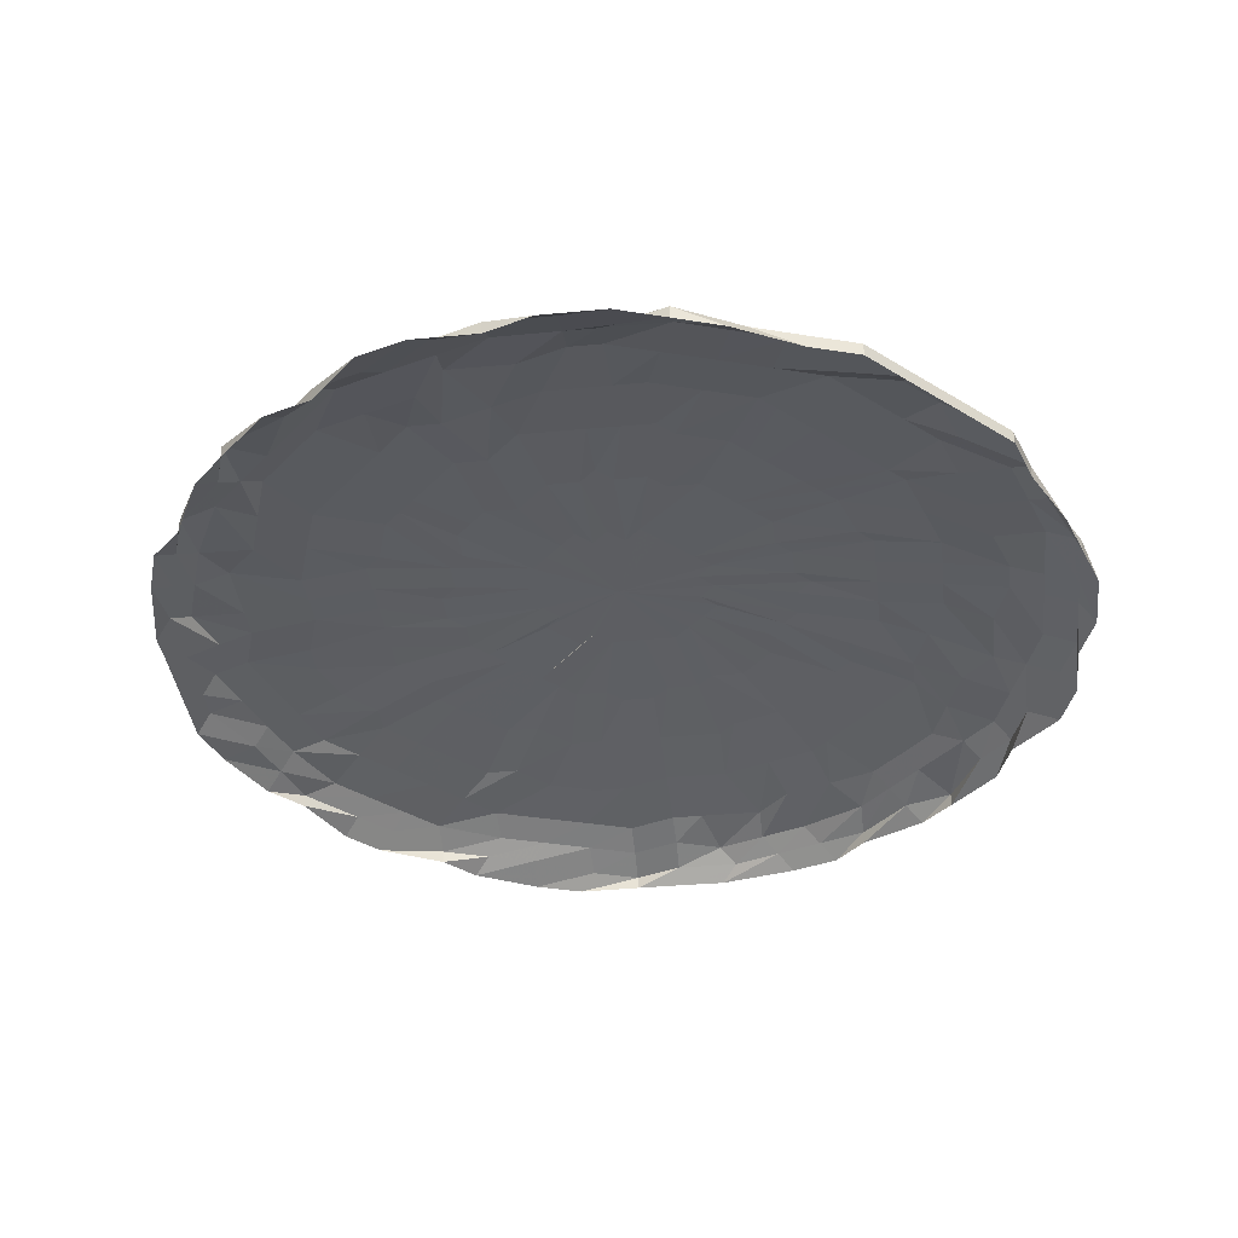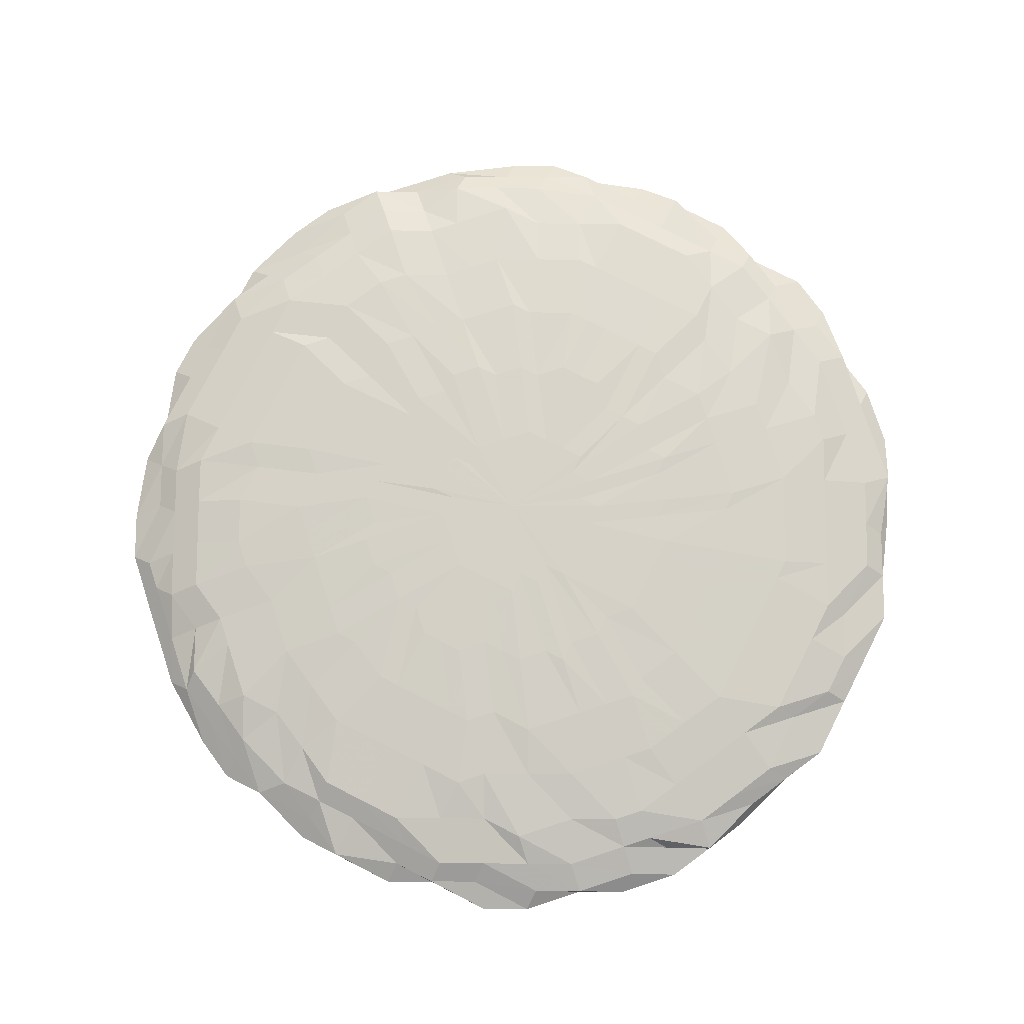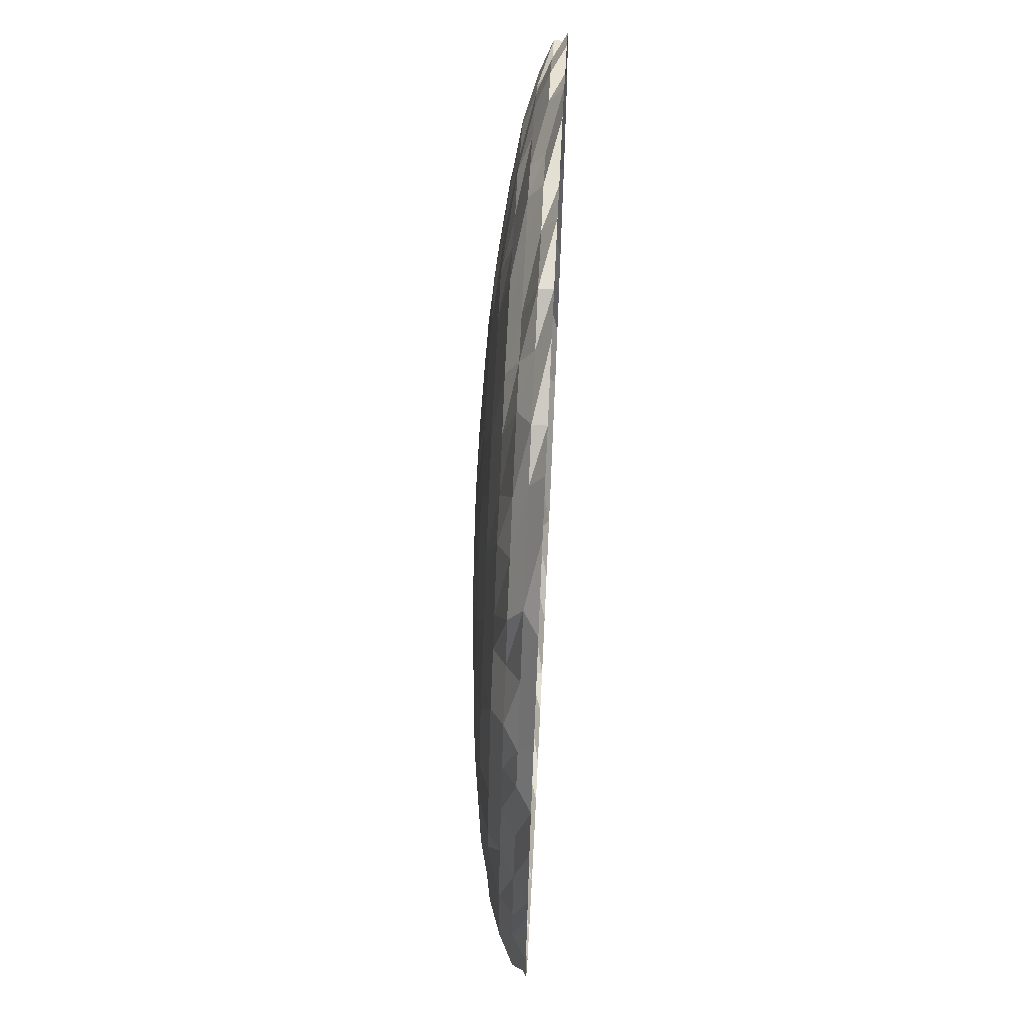
<metadata>
{"format":"obj","ext":"obj","renderer":"f3d","projection":"perspective","resolution":1024,"background":"white","views":[{"elev":-37.8,"azim":-128.2,"up":"+Z"},{"elev":77.3,"azim":-153.1,"up":"+Z"},{"elev":66.0,"azim":92.8,"up":"+Y"}]}
</metadata>
<code>
o 11468
v 2251 1887 18.11
v 2251 1887 18.11
v 2251 1887 18.11
v 2251 1887 18.11
v 2250 1887 18.11
v 2251 1887 18.11
v 2251 1887 18.11
v 2250 1887 18.11
v 2250 1887 18.11
v 2251 1887 18.11
v 2251 1887 18.11
v 2251 1887 18.12
v 2251 1887 18.11
v 2251 1887 18.11
v 2251 1887 18.12
v 2251 1887 18.12
v 2251 1887 18.11
v 2251 1887 18.11
v 2251 1887 18.12
v 2251 1887 18.11
v 2251 1887 18.11
v 2251 1886 18.12
v 2251 1886 18.11
v 2251 1886 18.11
v 2251 1886 18.12
v 2251 1886 18.11
v 2251 1886 18.11
v 2251 1886 18.12
v 2251 1886 18.11
v 2251 1886 18.11
v 2251 1886 18.12
v 2251 1886 18.11
v 2251 1886 18.11
v 2251 1886 18.12
v 2251 1886 18.11
v 2251 1886 18.11
v 2251 1886 18.12
v 2251 1886 18.11
v 2251 1886 18.11
v 2251 1886 18.12
v 2251 1886 18.11
v 2251 1886 18.11
v 2251 1886 18.12
v 2251 1886 18.11
v 2251 1886 18.11
v 2251 1886 18.12
v 2251 1886 18.11
v 2251 1886 18.11
v 2251 1886 18.12
v 2251 1886 18.11
v 2251 1886 18.11
v 2251 1886 18.12
v 2251 1886 18.11
v 2251 1886 18.11
v 2251 1886 18.12
v 2251 1886 18.11
v 2251 1886 18.11
v 2251 1886 18.12
v 2251 1886 18.11
v 2251 1886 18.11
v 2251 1886 18.12
v 2251 1886 18.11
v 2251 1886 18.11
v 2251 1886 18.12
v 2251 1886 18.11
v 2251 1886 18.11
v 2251 1886 18.12
v 2251 1886 18.11
v 2251 1886 18.11
v 2251 1886 18.12
v 2251 1886 18.11
v 2251 1886 18.11
v 2251 1886 18.12
v 2251 1886 18.11
v 2251 1886 18.11
v 2251 1886 18.12
v 2251 1886 18.11
v 2251 1886 18.11
v 2251 1886 18.12
v 2251 1886 18.11
v 2251 1886 18.11
v 2251 1886 18.12
v 2251 1886 18.11
v 2251 1886 18.11
v 2251 1886 18.12
v 2250 1886 18.11
v 2250 1886 18.11
v 2250 1886 18.12
v 2250 1886 18.11
v 2250 1886 18.11
v 2250 1886 18.12
v 2250 1886 18.11
v 2250 1886 18.11
v 2250 1886 18.12
v 2250 1886 18.11
v 2250 1886 18.11
v 2250 1886 18.12
v 2250 1886 18.11
v 2250 1886 18.11
v 2250 1886 18.12
v 2250 1886 18.11
v 2250 1886 18.11
v 2250 1886 18.12
v 2250 1886 18.11
v 2250 1886 18.11
v 2250 1886 18.12
v 2250 1886 18.11
v 2250 1886 18.11
v 2250 1886 18.12
v 2250 1886 18.11
v 2250 1886 18.11
v 2250 1886 18.12
v 2250 1886 18.11
v 2250 1886 18.11
v 2250 1886 18.12
v 2250 1886 18.11
v 2250 1886 18.11
v 2250 1886 18.12
v 2250 1886 18.11
v 2250 1886 18.11
v 2250 1886 18.12
v 2250 1886 18.11
v 2250 1886 18.11
v 2250 1886 18.12
v 2250 1886 18.11
v 2250 1886 18.11
v 2250 1886 18.12
v 2250 1886 18.11
v 2250 1886 18.11
v 2250 1886 18.12
v 2250 1886 18.11
v 2250 1886 18.11
v 2250 1886 18.12
v 2250 1886 18.11
v 2250 1886 18.11
v 2250 1886 18.12
v 2250 1886 18.11
v 2250 1886 18.11
v 2250 1886 18.12
v 2250 1887 18.11
v 2250 1887 18.11
v 2250 1886 18.12
v 2250 1887 18.11
v 2250 1887 18.11
v 2250 1887 18.12
v 2250 1887 18.11
v 2250 1887 18.12
v 2250 1887 18.12
v 2251 1887 18.12
v 2251 1887 18.12
v 2251 1887 18.12
v 2251 1887 18.12
v 2251 1887 18.12
v 2251 1887 18.12
v 2251 1887 18.12
v 2251 1886 18.13
v 2251 1886 18.12
v 2251 1886 18.13
v 2251 1886 18.13
v 2251 1886 18.12
v 2251 1886 18.13
v 2251 1886 18.12
v 2251 1886 18.13
v 2251 1886 18.12
v 2251 1886 18.13
v 2251 1886 18.12
v 2251 1886 18.13
v 2251 1886 18.12
v 2251 1886 18.13
v 2251 1886 18.12
v 2251 1886 18.13
v 2251 1886 18.12
v 2251 1886 18.13
v 2251 1886 18.12
v 2251 1886 18.13
v 2251 1886 18.12
v 2251 1886 18.13
v 2251 1886 18.12
v 2251 1886 18.13
v 2251 1886 18.12
v 2251 1886 18.13
v 2251 1886 18.12
v 2251 1886 18.13
v 2251 1886 18.12
v 2251 1886 18.13
v 2251 1886 18.12
v 2251 1886 18.13
v 2251 1886 18.12
v 2251 1886 18.13
v 2251 1886 18.12
v 2251 1886 18.13
v 2251 1886 18.12
v 2251 1886 18.13
v 2251 1886 18.12
v 2251 1886 18.13
v 2251 1886 18.12
v 2251 1886 18.13
v 2251 1886 18.12
v 2251 1886 18.13
v 2251 1886 18.12
v 2251 1886 18.13
v 2251 1886 18.12
v 2251 1886 18.13
v 2251 1886 18.12
v 2251 1886 18.13
v 2251 1886 18.12
v 2251 1886 18.13
v 2250 1886 18.12
v 2250 1886 18.13
v 2250 1886 18.12
v 2250 1886 18.13
v 2250 1886 18.12
v 2250 1886 18.13
v 2250 1886 18.12
v 2250 1886 18.13
v 2250 1886 18.12
v 2250 1886 18.13
v 2250 1886 18.12
v 2250 1886 18.13
v 2250 1886 18.12
v 2250 1886 18.13
v 2250 1886 18.12
v 2250 1886 18.13
v 2250 1886 18.12
v 2250 1886 18.13
v 2250 1886 18.12
v 2250 1886 18.13
v 2250 1886 18.12
v 2250 1886 18.13
v 2250 1886 18.12
v 2250 1886 18.13
v 2250 1886 18.12
v 2250 1886 18.13
v 2250 1886 18.12
v 2250 1886 18.13
v 2250 1886 18.12
v 2250 1886 18.13
v 2250 1886 18.12
v 2250 1886 18.13
v 2250 1886 18.12
v 2250 1886 18.13
v 2250 1886 18.12
v 2250 1886 18.13
v 2250 1886 18.12
v 2250 1886 18.13
v 2250 1886 18.12
v 2250 1886 18.13
v 2251 1886 18.13
v 2251 1886 18.13
v 2251 1886 18.13
v 2251 1886 18.13
v 2251 1886 18.13
v 2251 1886 18.13
v 2251 1886 18.13
v 2251 1886 18.13
v 2251 1886 18.13
v 2251 1886 18.13
v 2251 1886 18.13
v 2251 1886 18.13
v 2251 1886 18.13
v 2251 1886 18.14
v 2251 1886 18.13
v 2251 1886 18.14
v 2251 1886 18.13
v 2251 1886 18.14
v 2251 1886 18.14
v 2251 1886 18.14
v 2251 1886 18.13
v 2251 1886 18.13
v 2251 1886 18.13
v 2250 1886 18.13
v 2251 1886 18.14
v 2251 1886 18.13
v 2250 1886 18.13
v 2251 1886 18.14
v 2250 1886 18.13
v 2250 1886 18.13
v 2251 1886 18.14
v 2251 1886 18.14
v 2251 1886 18.14
v 2250 1886 18.13
v 2250 1886 18.13
v 2250 1886 18.13
v 2250 1886 18.13
v 2251 1886 18.14
v 2250 1886 18.13
v 2250 1886 18.13
v 2251 1886 18.14
v 2250 1886 18.13
v 2250 1886 18.13
v 2250 1886 18.13
v 2250 1886 18.13
v 2251 1886 18.14
v 2250 1886 18.13
v 2250 1886 18.13
v 2250 1886 18.13
v 2250 1886 18.13
v 2250 1886 18.13
v 2251 1886 18.14
v 2250 1886 18.13
v 2250 1886 18.13
v 2251 1886 18.14
v 2250 1886 18.13
v 2250 1886 18.13
v 2250 1886 18.13
v 2250 1886 18.13
v 2251 1886 18.14
v 2250 1886 18.13
v 2250 1886 18.13
v 2250 1886 18.13
v 2250 1886 18.13
v 2251 1886 18.14
v 2250 1886 18.13
v 2250 1886 18.13
v 2251 1886 18.14
v 2250 1886 18.13
v 2250 1886 18.13
v 2251 1886 18.13
v 2251 1886 18.13
v 2251 1886 18.14
v 2251 1886 18.13
v 2251 1886 18.13
v 2251 1886 18.14
v 2251 1886 18.13
v 2251 1886 18.13
v 2251 1886 18.14
v 2251 1886 18.13
v 2251 1886 18.13
v 2251 1886 18.13
v 2251 1886 18.13
v 2251 1886 18.14
v 2251 1886 18.13
v 2251 1886 18.13
v 2251 1886 18.13
v 2251 1886 18.13
v 2251 1886 18.14
v 2251 1886 18.13
v 2251 1886 18.13
v 2251 1886 18.13
v 2251 1886 18.14
v 2251 1886 18.13
v 2251 1886 18.13
v 2251 1886 18.13
v 2251 1886 18.13
v 2251 1886 18.13
v 2251 1886 18.13
v 2251 1886 18.14
v 2251 1886 18.13
v 2251 1886 18.13
v 2251 1886 18.13
v 2251 1886 18.13
v 2251 1886 18.13
v 2251 1886 18.14
v 2251 1886 18.13
v 2251 1886 18.14
v 2251 1886 18.13
v 2251 1886 18.13
v 2251 1886 18.13
v 2251 1886 18.13
v 2251 1886 18.13
v 2251 1886 18.13
v 2251 1886 18.13
v 2251 1886 18.14
v 2251 1886 18.13
v 2251 1886 18.13
v 2251 1886 18.14
v 2251 1886 18.14
v 2251 1886 18.14
v 2251 1886 18.13
v 2251 1886 18.13
v 2251 1886 18.14
v 2251 1886 18.14
v 2251 1886 18.13
v 2251 1886 18.13
v 2251 1886 18.13
v 2251 1886 18.13
v 2251 1886 18.13
v 2251 1886 18.13
v 2251 1886 18.13
v 2251 1886 18.13
v 2251 1886 18.13
v 2251 1886 18.14
v 2251 1886 18.13
v 2251 1886 18.14
f 1 2 3
f 3 2 4
f 2 5 4
f 6 1 3
f 7 1 6
f 4 5 8
f 5 9 8
f 10 7 6
f 11 7 10
f 6 3 12
f 13 11 10
f 14 11 13
f 10 6 15
f 15 6 12
f 13 10 16
f 16 10 15
f 17 14 13
f 18 14 17
f 19 13 16
f 17 13 19
f 20 18 17
f 21 18 20
f 22 17 19
f 20 17 22
f 23 21 20
f 24 21 23
f 25 20 22
f 23 20 25
f 26 24 23
f 27 24 26
f 28 23 25
f 26 23 28
f 29 27 26
f 30 27 29
f 31 26 28
f 29 26 31
f 32 30 29
f 33 30 32
f 34 29 31
f 32 29 34
f 35 33 32
f 36 33 35
f 37 32 34
f 35 32 37
f 38 36 35
f 39 36 38
f 40 35 37
f 38 35 40
f 41 39 38
f 42 39 41
f 43 38 40
f 41 38 43
f 44 42 41
f 45 42 44
f 46 41 43
f 44 41 46
f 47 45 44
f 48 45 47
f 49 44 46
f 47 44 49
f 50 48 47
f 51 48 50
f 52 47 49
f 50 47 52
f 53 51 50
f 54 51 53
f 55 50 52
f 53 50 55
f 56 54 53
f 57 54 56
f 58 53 55
f 56 53 58
f 59 57 56
f 60 57 59
f 61 56 58
f 59 56 61
f 62 60 59
f 63 60 62
f 64 59 61
f 62 59 64
f 65 63 62
f 66 63 65
f 67 62 64
f 65 62 67
f 68 66 65
f 69 66 68
f 70 65 67
f 68 65 70
f 71 69 68
f 72 69 71
f 73 68 70
f 71 68 73
f 74 72 71
f 75 72 74
f 76 71 73
f 74 71 76
f 77 75 74
f 78 75 77
f 79 74 76
f 77 74 79
f 80 78 77
f 81 78 80
f 82 77 79
f 80 77 82
f 83 81 80
f 84 81 83
f 85 80 82
f 83 80 85
f 86 84 83
f 87 84 86
f 88 83 85
f 86 83 88
f 89 87 86
f 90 87 89
f 91 86 88
f 89 86 91
f 92 90 89
f 93 90 92
f 94 89 91
f 92 89 94
f 95 93 92
f 96 93 95
f 97 92 94
f 95 92 97
f 98 96 95
f 99 96 98
f 100 95 97
f 98 95 100
f 101 99 98
f 102 99 101
f 103 98 100
f 101 98 103
f 104 102 101
f 105 102 104
f 106 101 103
f 104 101 106
f 107 105 104
f 108 105 107
f 109 104 106
f 107 104 109
f 110 108 107
f 111 108 110
f 112 107 109
f 110 107 112
f 113 111 110
f 114 111 113
f 115 110 112
f 113 110 115
f 116 114 113
f 117 114 116
f 118 113 115
f 116 113 118
f 119 117 116
f 120 117 119
f 121 116 118
f 119 116 121
f 122 120 119
f 123 120 122
f 124 119 121
f 122 119 124
f 125 123 122
f 126 123 125
f 127 122 124
f 125 122 127
f 128 126 125
f 129 126 128
f 130 125 127
f 128 125 130
f 131 129 128
f 132 129 131
f 133 128 130
f 131 128 133
f 134 132 131
f 135 132 134
f 136 131 133
f 134 131 136
f 137 135 134
f 138 135 137
f 139 134 136
f 137 134 139
f 140 138 137
f 141 138 140
f 142 137 139
f 140 137 142
f 143 141 140
f 144 141 143
f 145 140 142
f 143 140 145
f 146 144 143
f 9 144 146
f 8 9 146
f 146 143 147
f 147 143 145
f 8 146 148
f 148 146 147
f 149 8 148
f 4 8 149
f 148 147 150
f 151 4 149
f 3 4 151
f 12 3 151
f 149 148 152
f 152 148 150
f 151 149 153
f 153 149 152
f 12 151 154
f 154 151 153
f 155 12 154
f 15 12 155
f 154 153 156
f 157 15 155
f 16 15 157
f 155 154 158
f 158 154 156
f 157 155 159
f 159 155 158
f 160 16 157
f 19 16 160
f 161 157 159
f 160 157 161
f 162 19 160
f 22 19 162
f 163 160 161
f 162 160 163
f 164 22 162
f 25 22 164
f 165 162 163
f 164 162 165
f 166 25 164
f 28 25 166
f 167 164 165
f 166 164 167
f 168 28 166
f 31 28 168
f 169 166 167
f 168 166 169
f 170 31 168
f 34 31 170
f 171 168 169
f 170 168 171
f 172 34 170
f 37 34 172
f 173 170 171
f 172 170 173
f 174 37 172
f 40 37 174
f 175 172 173
f 174 172 175
f 176 40 174
f 43 40 176
f 177 174 175
f 176 174 177
f 178 43 176
f 46 43 178
f 179 176 177
f 178 176 179
f 180 46 178
f 49 46 180
f 181 178 179
f 180 178 181
f 182 49 180
f 52 49 182
f 183 180 181
f 182 180 183
f 184 52 182
f 55 52 184
f 185 182 183
f 184 182 185
f 186 55 184
f 58 55 186
f 187 184 185
f 186 184 187
f 188 58 186
f 61 58 188
f 189 186 187
f 188 186 189
f 190 61 188
f 64 61 190
f 191 188 189
f 190 188 191
f 192 64 190
f 67 64 192
f 193 190 191
f 192 190 193
f 194 67 192
f 70 67 194
f 195 192 193
f 194 192 195
f 196 70 194
f 73 70 196
f 197 194 195
f 196 194 197
f 198 73 196
f 76 73 198
f 199 196 197
f 198 196 199
f 200 76 198
f 79 76 200
f 201 198 199
f 200 198 201
f 202 79 200
f 82 79 202
f 203 200 201
f 202 200 203
f 204 82 202
f 85 82 204
f 205 202 203
f 204 202 205
f 206 85 204
f 88 85 206
f 207 204 205
f 206 204 207
f 208 88 206
f 91 88 208
f 209 206 207
f 208 206 209
f 210 91 208
f 94 91 210
f 211 208 209
f 210 208 211
f 212 94 210
f 97 94 212
f 213 210 211
f 212 210 213
f 214 97 212
f 100 97 214
f 215 212 213
f 214 212 215
f 216 100 214
f 103 100 216
f 217 214 215
f 216 214 217
f 218 103 216
f 106 103 218
f 219 216 217
f 218 216 219
f 220 106 218
f 109 106 220
f 221 218 219
f 220 218 221
f 222 109 220
f 112 109 222
f 223 220 221
f 222 220 223
f 224 112 222
f 115 112 224
f 225 222 223
f 224 222 225
f 226 115 224
f 118 115 226
f 227 224 225
f 226 224 227
f 228 118 226
f 121 118 228
f 229 226 227
f 228 226 229
f 230 121 228
f 124 121 230
f 231 228 229
f 230 228 231
f 232 124 230
f 127 124 232
f 233 230 231
f 232 230 233
f 234 127 232
f 130 127 234
f 235 232 233
f 234 232 235
f 236 130 234
f 133 130 236
f 237 234 235
f 236 234 237
f 238 133 236
f 136 133 238
f 239 236 237
f 238 236 239
f 240 136 238
f 139 136 240
f 241 238 239
f 240 238 241
f 242 139 240
f 142 139 242
f 243 240 241
f 242 240 243
f 244 142 242
f 145 142 244
f 245 242 243
f 244 242 245
f 246 145 244
f 147 145 246
f 150 147 246
f 246 244 247
f 247 244 245
f 150 246 248
f 248 246 247
f 249 150 248
f 152 150 249
f 248 247 250
f 251 152 249
f 153 152 251
f 156 153 251
f 249 248 252
f 252 248 250
f 251 249 253
f 253 249 252
f 156 251 254
f 254 251 253
f 255 156 254
f 158 156 255
f 256 158 255
f 159 158 256
f 256 255 257
f 258 159 256
f 258 256 257
f 161 159 258
f 255 254 259
f 257 255 259
f 259 254 260
f 254 253 260
f 257 259 261
f 259 260 261
f 260 253 262
f 253 252 262
f 261 260 263
f 260 262 263
f 262 252 264
f 262 264 263
f 252 250 264
f 265 257 261
f 261 263 266
f 265 261 266
f 263 264 267
f 263 267 266
f 264 250 268
f 264 268 267
f 250 269 268
f 250 247 269
f 247 245 269
f 268 269 270
f 268 270 267
f 269 245 271
f 269 271 270
f 245 243 271
f 267 270 272
f 267 272 266
f 270 271 273
f 270 273 272
f 271 243 274
f 271 274 273
f 243 241 274
f 272 273 275
f 272 275 266
f 273 274 276
f 273 276 275
f 274 241 277
f 274 277 276
f 241 239 277
f 278 279 266
f 275 276 280
f 275 280 266
f 276 277 281
f 276 281 280
f 277 239 282
f 277 282 281
f 239 237 282
f 281 283 280
f 281 282 283
f 282 237 284
f 282 284 283
f 237 235 284
f 280 283 285
f 280 285 266
f 283 284 286
f 283 286 285
f 284 235 287
f 284 287 286
f 235 233 287
f 285 286 288
f 285 288 266
f 286 287 289
f 286 289 288
f 287 233 290
f 287 290 289
f 233 231 290
f 289 291 288
f 289 290 291
f 290 231 292
f 290 292 291
f 231 229 292
f 288 291 293
f 288 293 266
f 291 292 294
f 291 294 293
f 292 229 295
f 292 295 294
f 229 227 295
f 294 296 293
f 294 295 296
f 295 227 297
f 295 297 296
f 227 225 297
f 297 225 298
f 297 298 296
f 225 223 298
f 293 296 299
f 293 299 266
f 296 298 300
f 296 300 299
f 298 223 301
f 298 301 300
f 223 221 301
f 299 300 302
f 299 302 266
f 300 301 303
f 300 303 302
f 301 221 304
f 301 304 303
f 221 219 304
f 303 305 302
f 303 304 305
f 304 219 306
f 304 306 305
f 219 217 306
f 302 305 307
f 302 307 266
f 305 306 308
f 305 308 307
f 306 217 309
f 306 309 308
f 217 215 309
f 308 310 307
f 308 309 310
f 309 215 311
f 309 311 310
f 215 213 311
f 307 310 312
f 307 312 266
f 310 311 313
f 310 313 312
f 311 213 314
f 311 314 313
f 213 211 314
f 312 313 315
f 312 315 266
f 313 314 316
f 313 316 315
f 314 211 317
f 314 317 316
f 211 209 317
f 316 318 315
f 316 317 318
f 317 209 319
f 317 319 318
f 209 207 319
f 315 318 320
f 315 320 266
f 318 319 321
f 318 321 320
f 319 207 322
f 319 322 321
f 207 205 322
f 320 321 323
f 320 323 266
f 321 322 324
f 321 324 323
f 322 205 325
f 322 325 324
f 205 203 325
f 323 324 326
f 323 326 266
f 324 325 327
f 324 327 326
f 325 203 328
f 325 328 327
f 203 201 328
f 327 329 326
f 327 328 329
f 328 201 330
f 328 330 329
f 201 199 330
f 326 329 331
f 326 331 266
f 329 330 332
f 329 332 331
f 330 199 333
f 330 333 332
f 199 197 333
f 332 334 331
f 332 333 334
f 333 197 335
f 333 335 334
f 197 195 335
f 331 334 336
f 331 336 266
f 334 335 337
f 334 337 336
f 335 195 338
f 335 338 337
f 195 193 338
f 338 193 339
f 338 339 337
f 193 191 339
f 336 337 340
f 336 340 266
f 337 339 341
f 337 341 340
f 339 191 342
f 339 342 341
f 191 189 342
f 341 343 340
f 341 342 343
f 342 189 344
f 342 344 343
f 189 187 344
f 343 345 340
f 343 344 345
f 344 187 346
f 344 346 345
f 187 185 346
f 340 345 347
f 340 347 266
f 345 346 348
f 345 348 347
f 346 185 349
f 346 349 348
f 185 183 349
f 348 350 347
f 348 349 350
f 349 183 351
f 349 351 350
f 183 181 351
f 350 352 347
f 350 351 352
f 347 352 353
f 347 353 266
f 352 354 355
f 351 181 356
f 351 356 352
f 181 179 356
f 352 356 357
f 356 179 358
f 356 358 357
f 179 177 358
f 357 358 359
f 358 177 360
f 358 360 359
f 177 175 360
f 360 175 361
f 360 361 359
f 175 173 361
f 362 359 363
f 361 173 364
f 173 171 364
f 359 361 365
f 361 364 365
f 359 365 366
f 367 359 366
f 367 366 266
f 366 365 368
f 366 368 266
f 365 364 369
f 365 369 368
f 364 171 370
f 364 370 369
f 171 169 370
f 368 371 266
f 368 369 371
f 371 372 266
f 369 373 371
f 369 370 373
f 371 373 372
f 370 169 374
f 370 374 373
f 169 167 374
f 372 265 266
f 373 375 372
f 373 374 375
f 374 167 376
f 374 376 375
f 167 165 376
f 375 377 372
f 375 376 377
f 376 165 378
f 376 378 377
f 165 163 378
f 377 379 372
f 377 378 379
f 372 379 265
f 378 163 380
f 378 380 379
f 163 161 380
f 380 161 258
f 379 380 381
f 379 381 265
f 380 258 381
f 381 257 265
f 381 258 257
f 382 383 384

</code>
